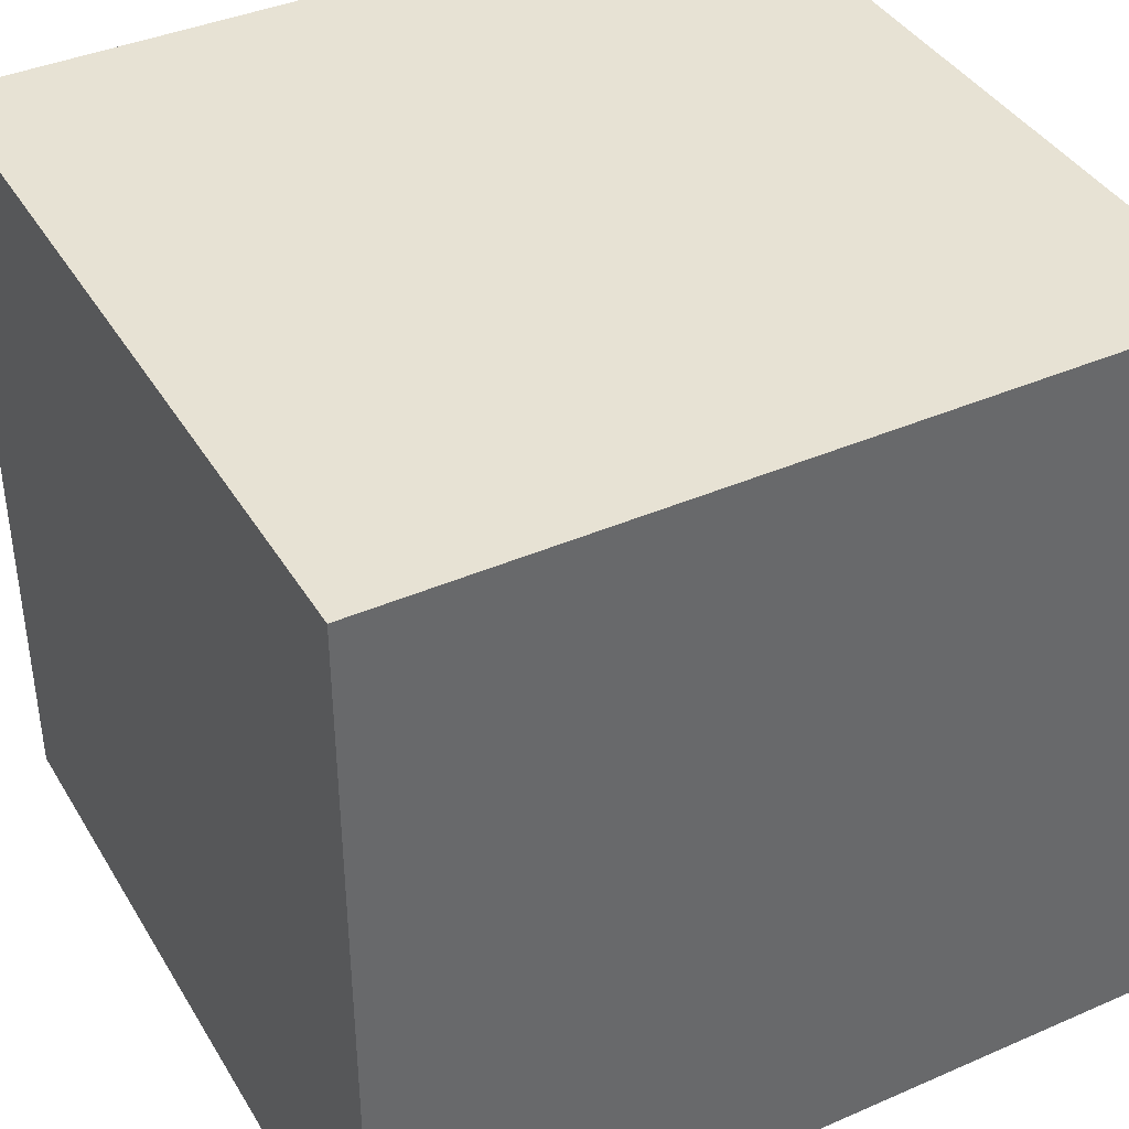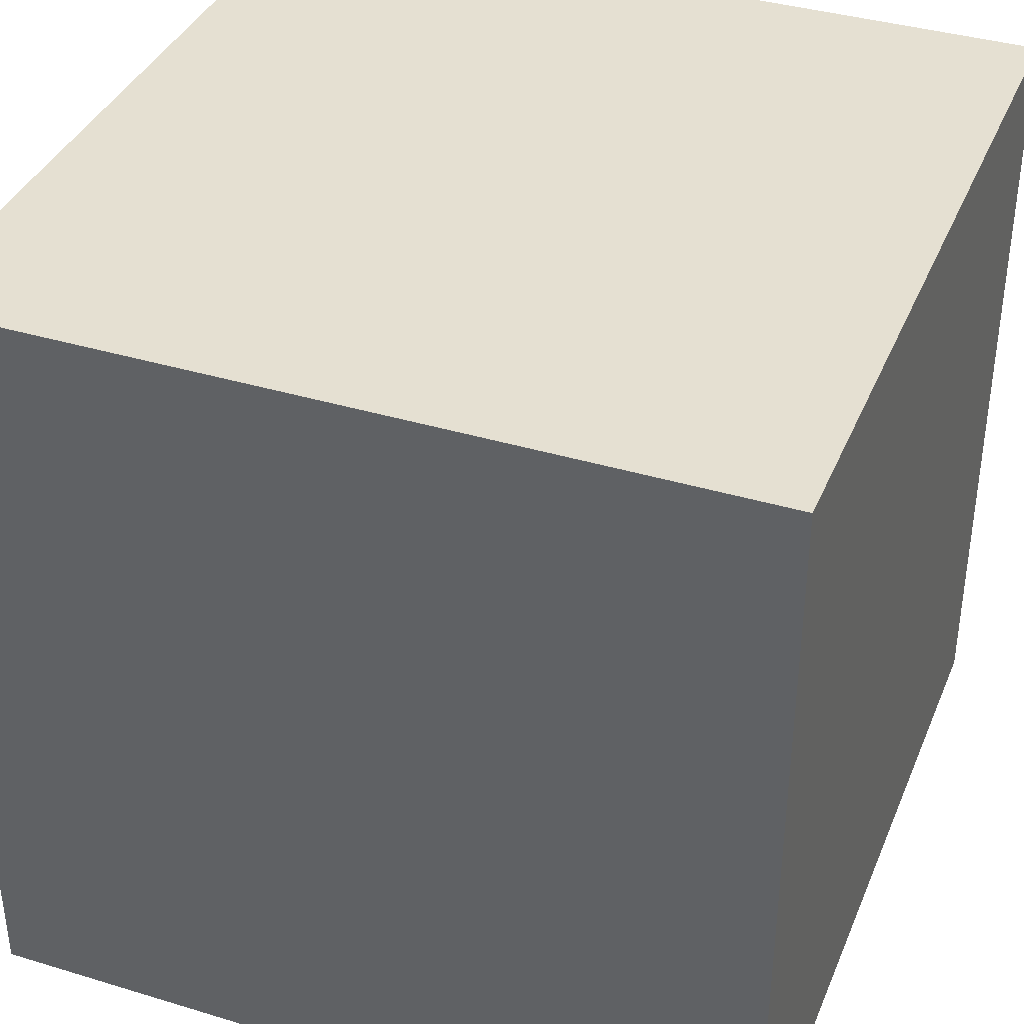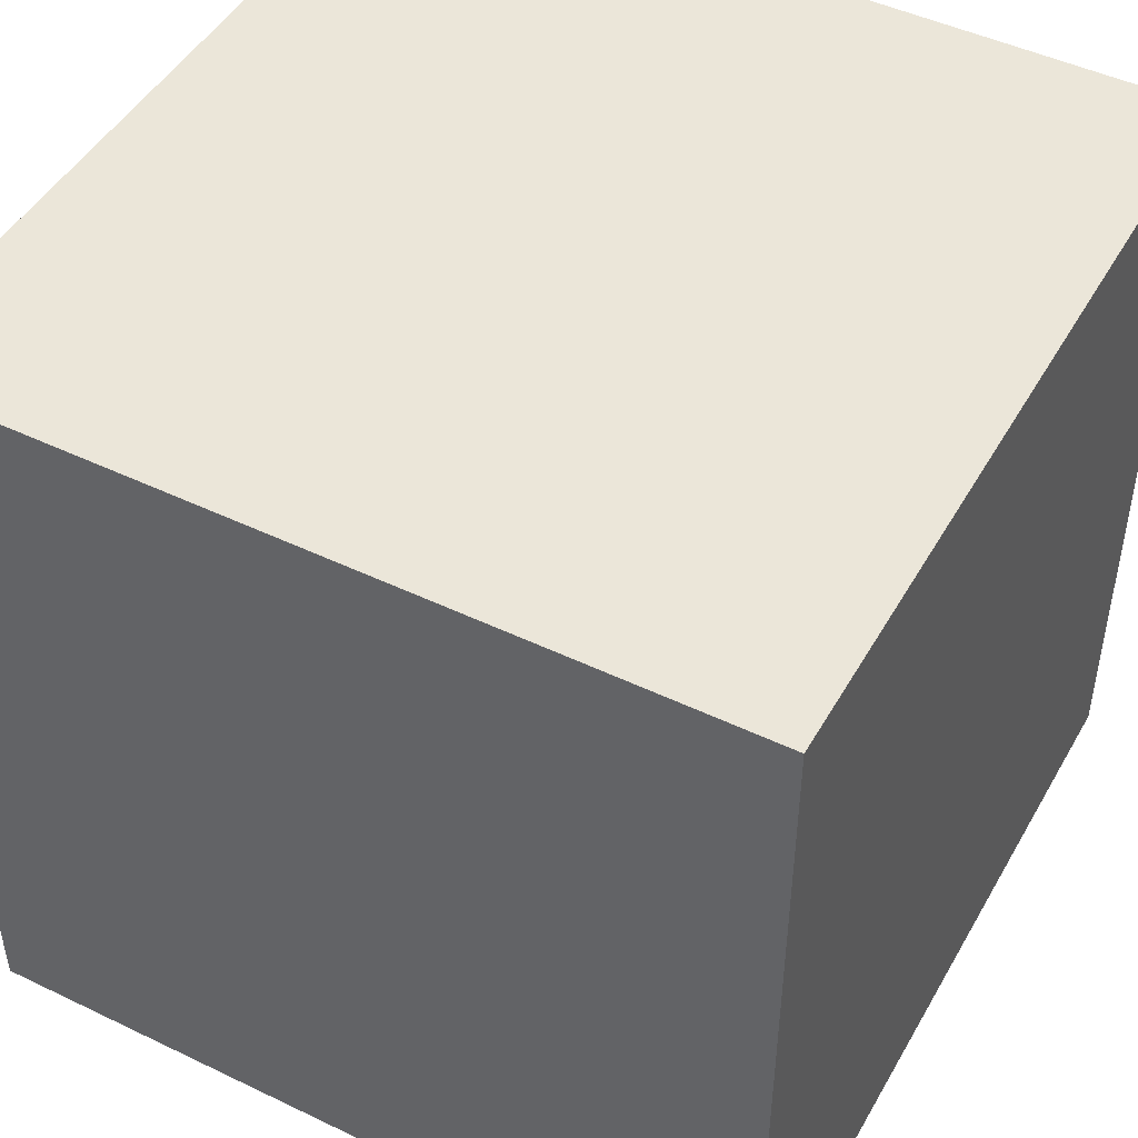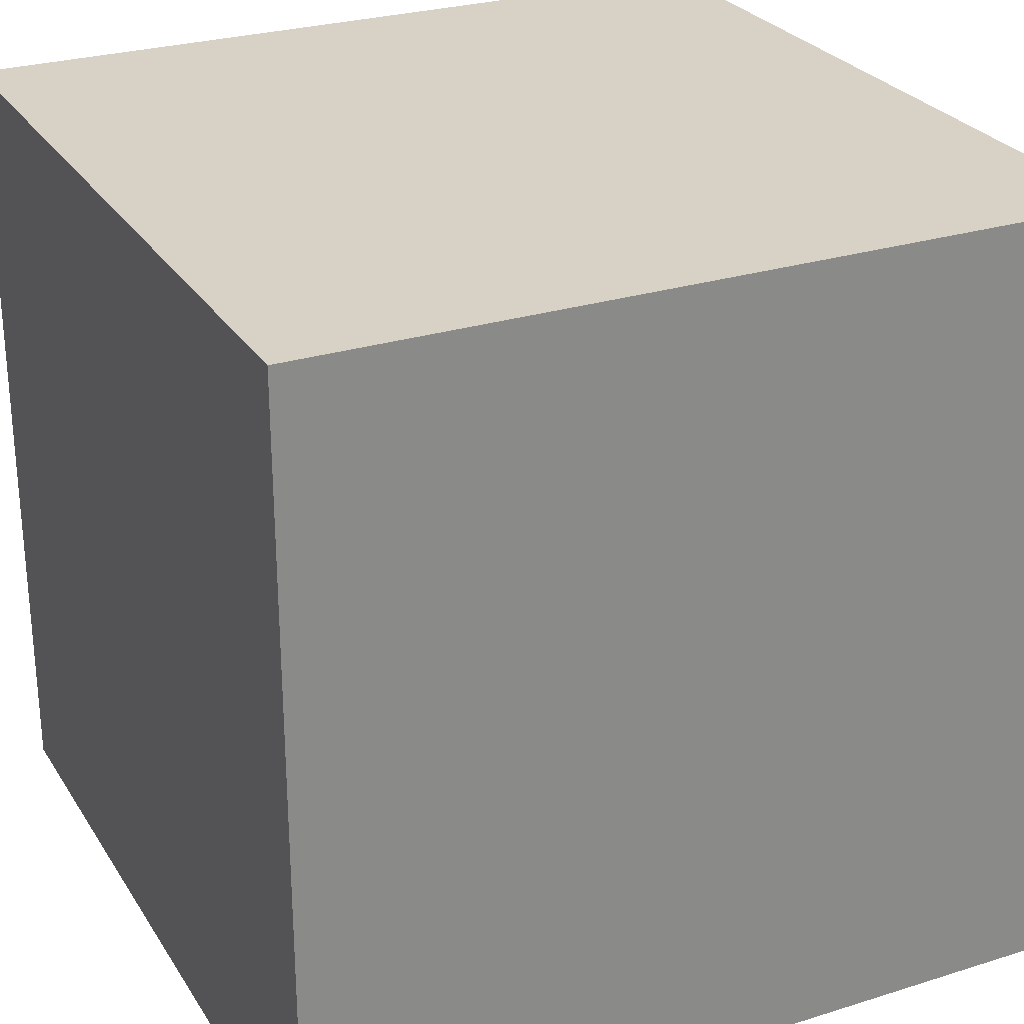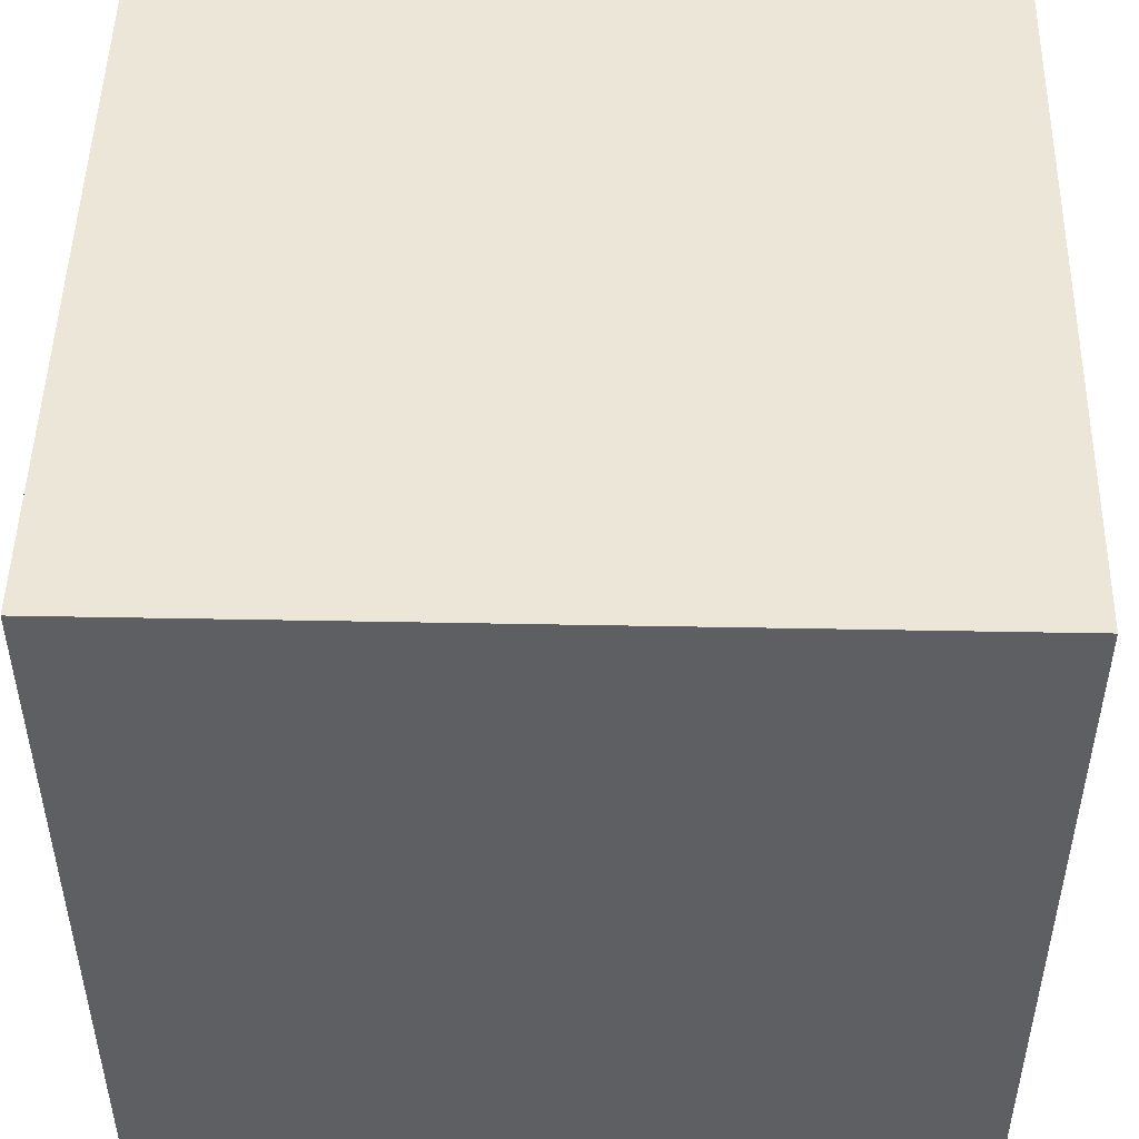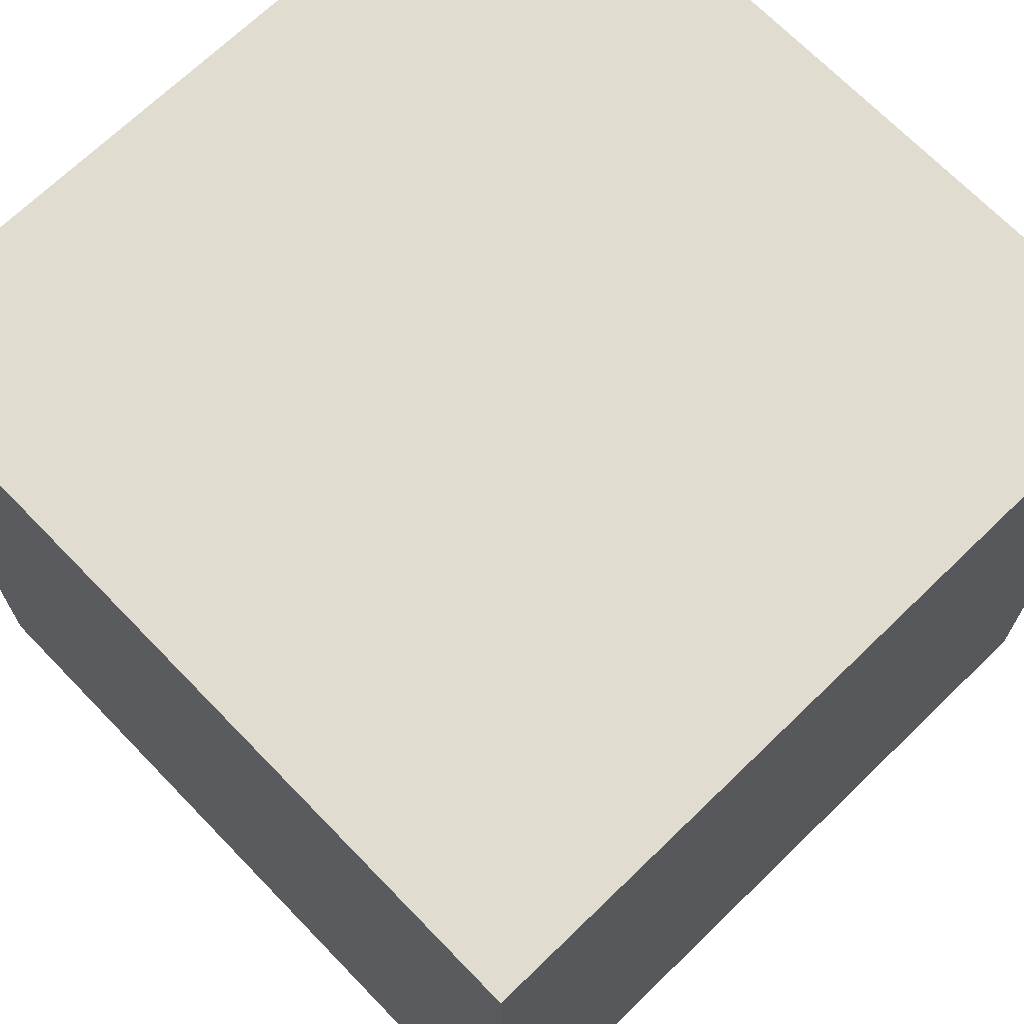
<metadata>
{"format":"obj","ext":"obj","renderer":"f3d","projection":"perspective","resolution":1024,"background":"white","views":[{"elev":39.9,"azim":61.7,"up":"+Z"},{"elev":37.8,"azim":111.1,"up":"+Y"},{"elev":47.2,"azim":118.5,"up":"+Z"},{"elev":27.2,"azim":-115.8,"up":"+Y"},{"elev":49.0,"azim":1.2,"up":"+Z"},{"elev":69.5,"azim":135.9,"up":"+Y"}]}
</metadata>
<code>
g default
v -1.001 -0.000624 1.001
v 1.001 -0.000624 1.001
v -1.001 2.001 1.001
v 1.001 2.001 1.001
v -1.001 2.001 -1.001
v 1.001 2.001 -1.001
v -1.001 -0.000624 -1.001
v 1.001 -0.000624 -1.001
g pCube1
f 1 2 3
f 3 2 4
f 3 4 5
f 5 4 6
f 5 6 7
f 7 6 8
f 7 8 1
f 1 8 2
f 2 8 4
f 4 8 6
f 7 1 5
f 5 1 3

</code>
